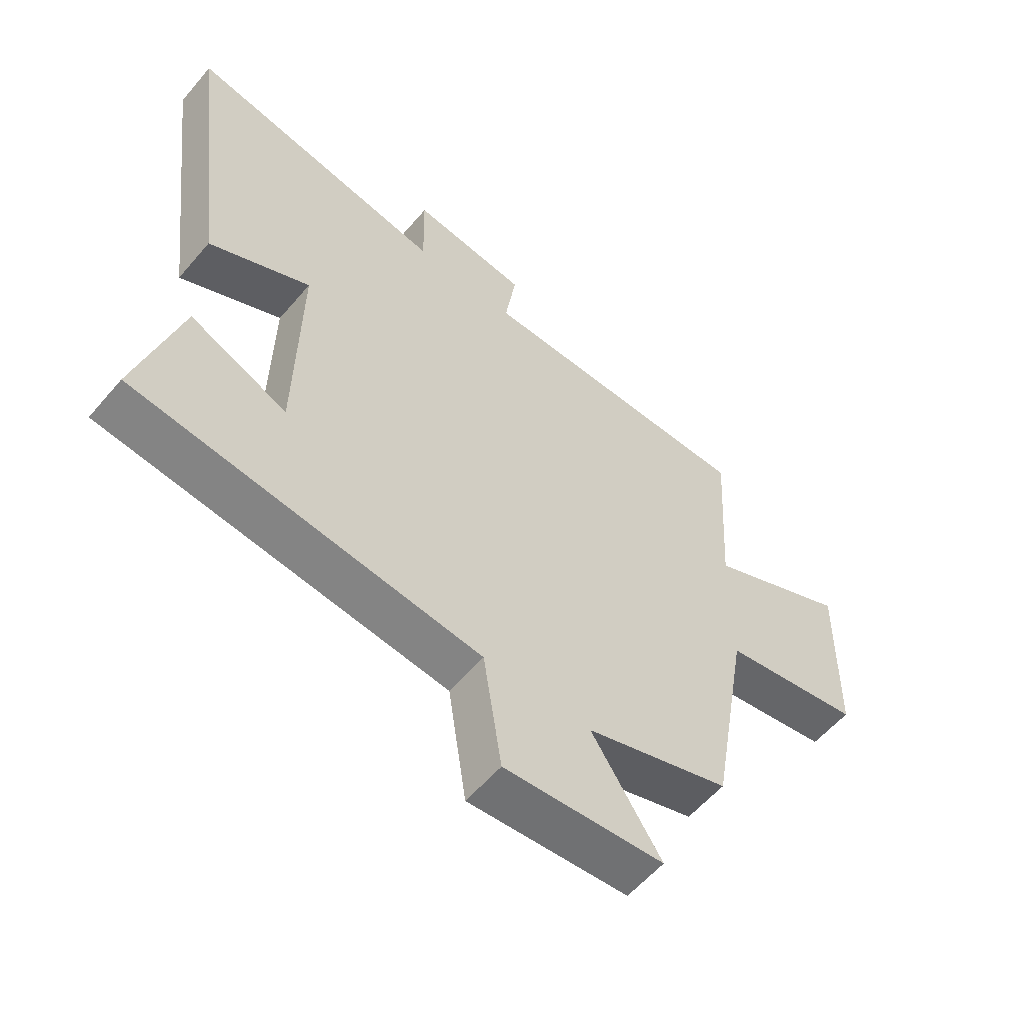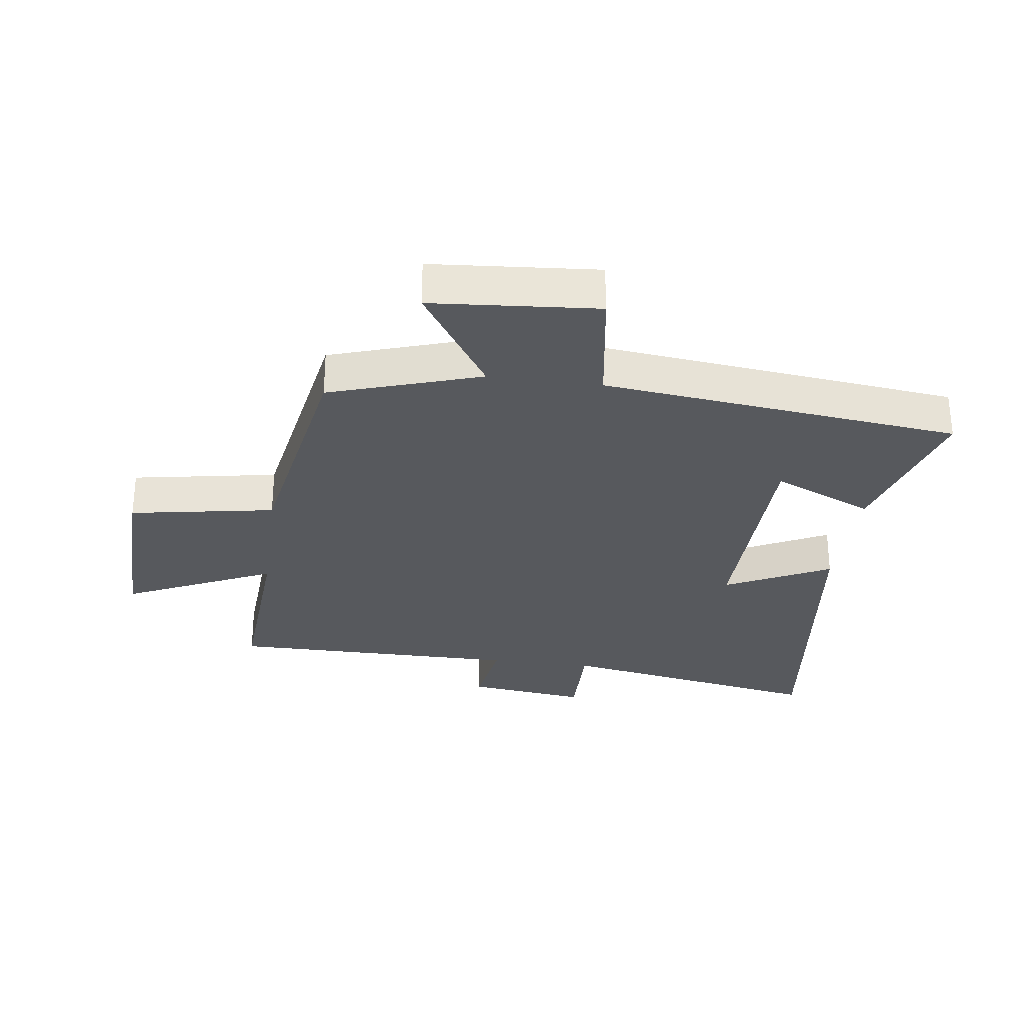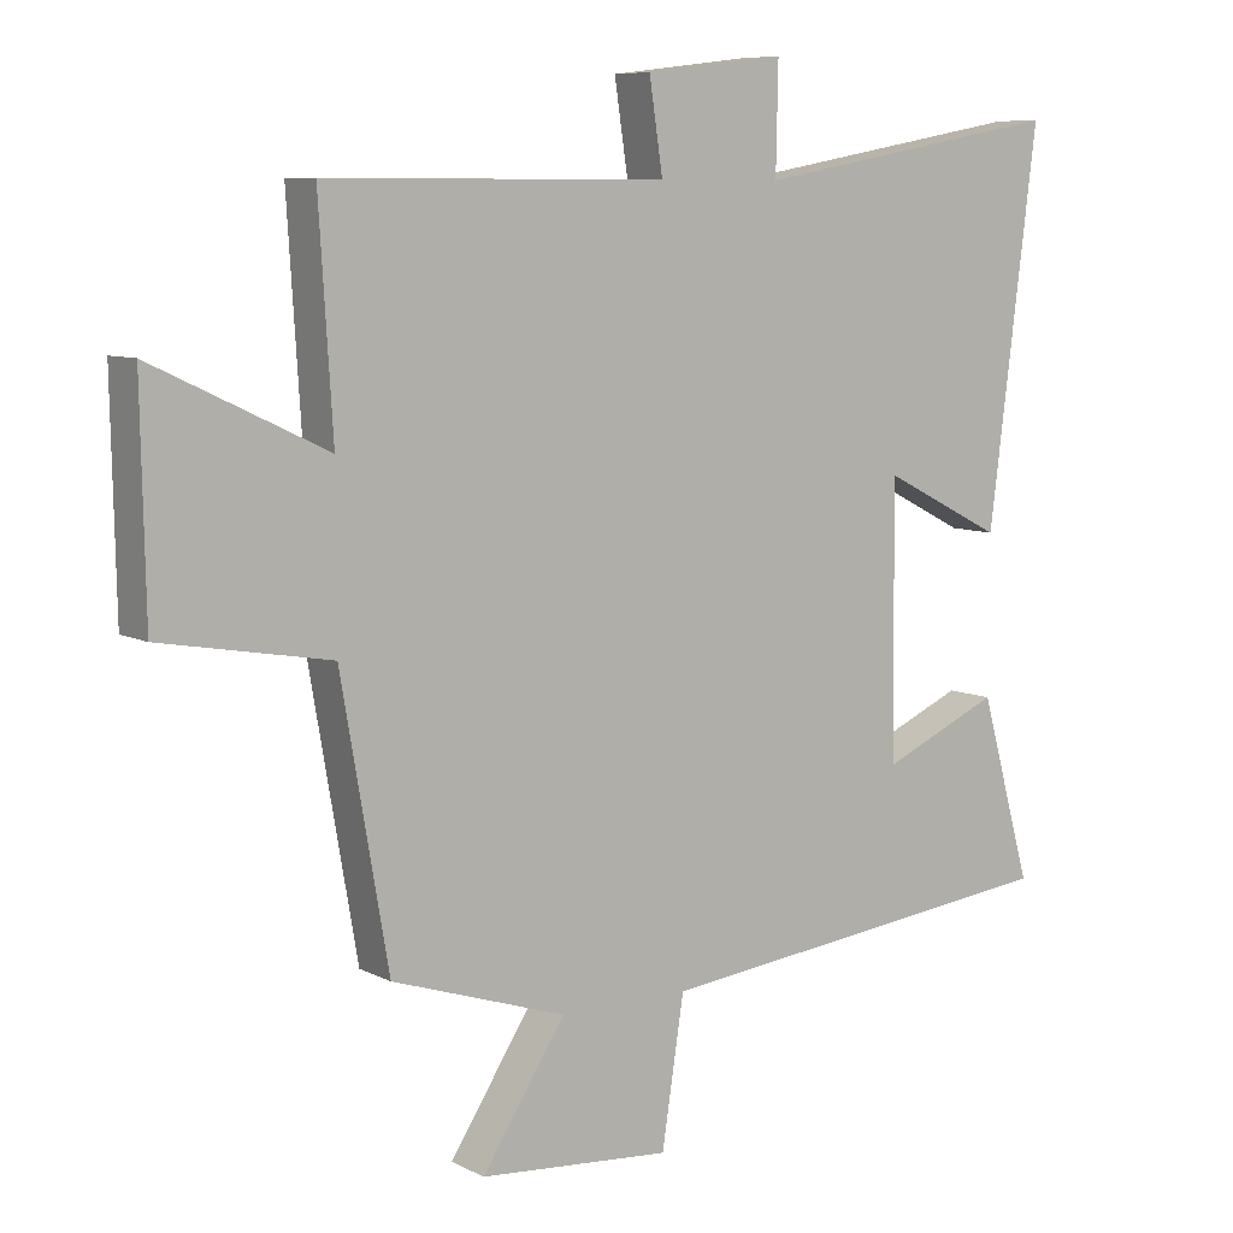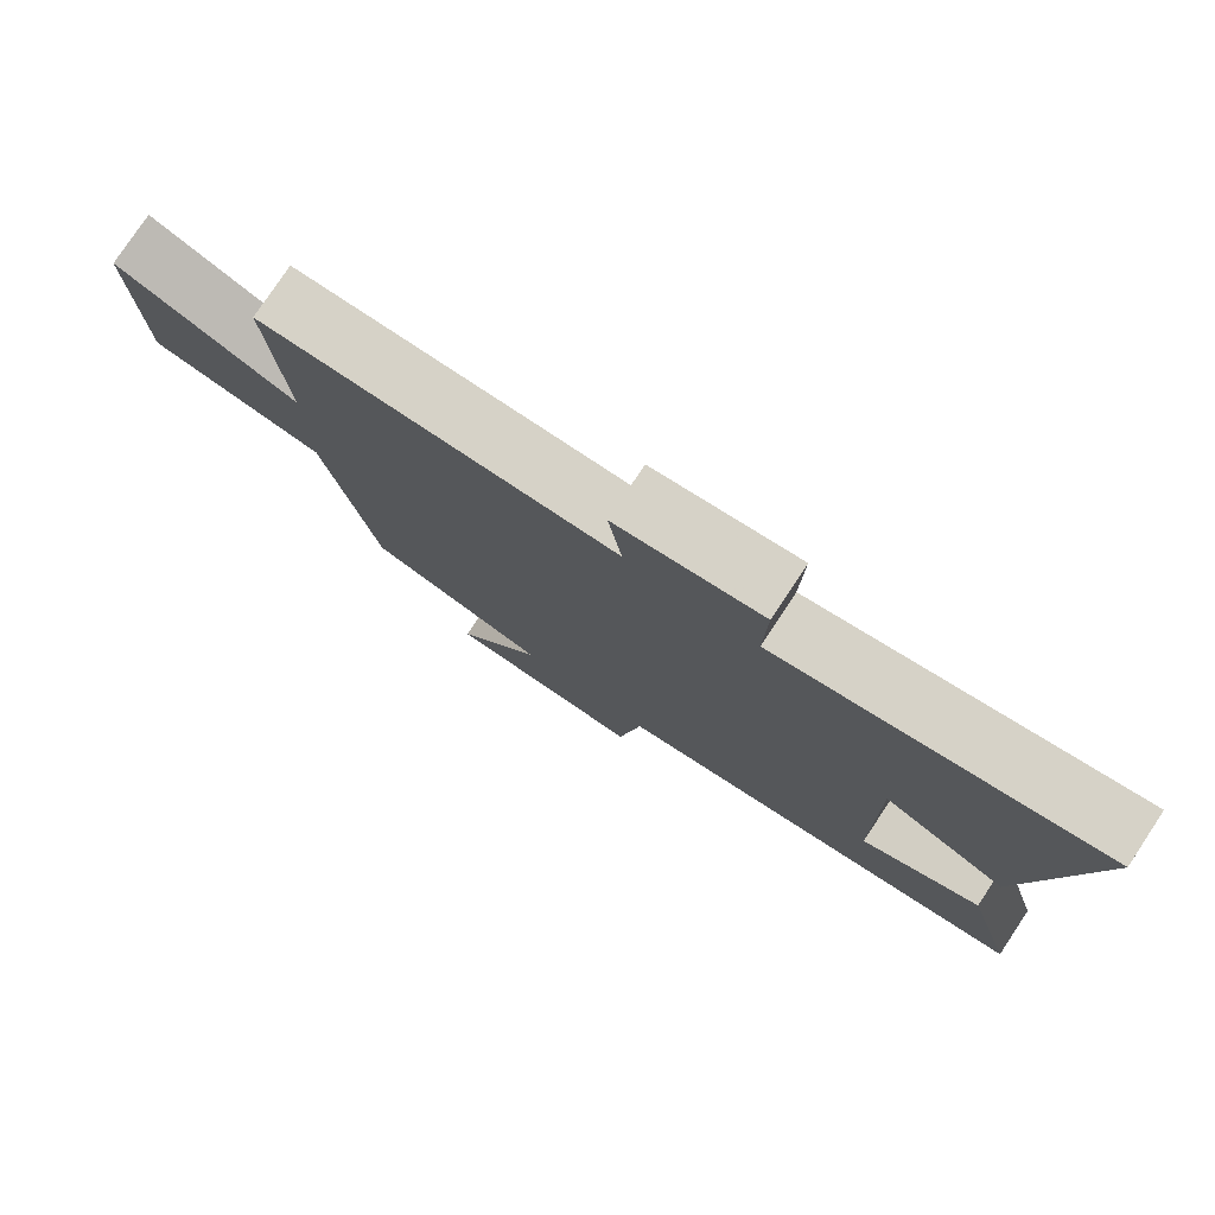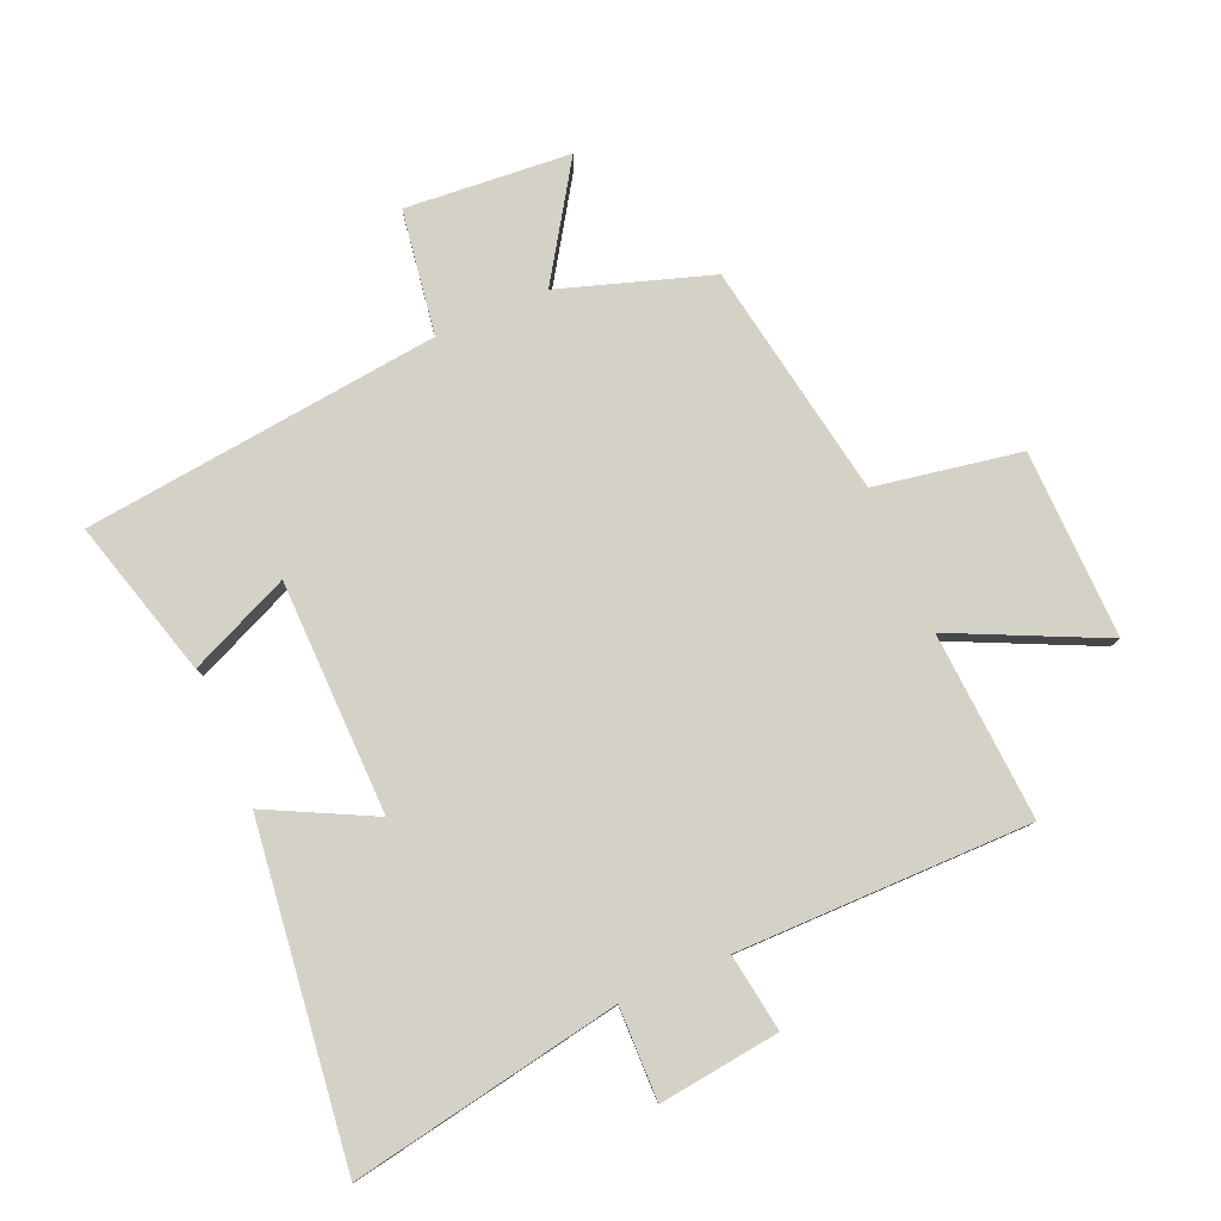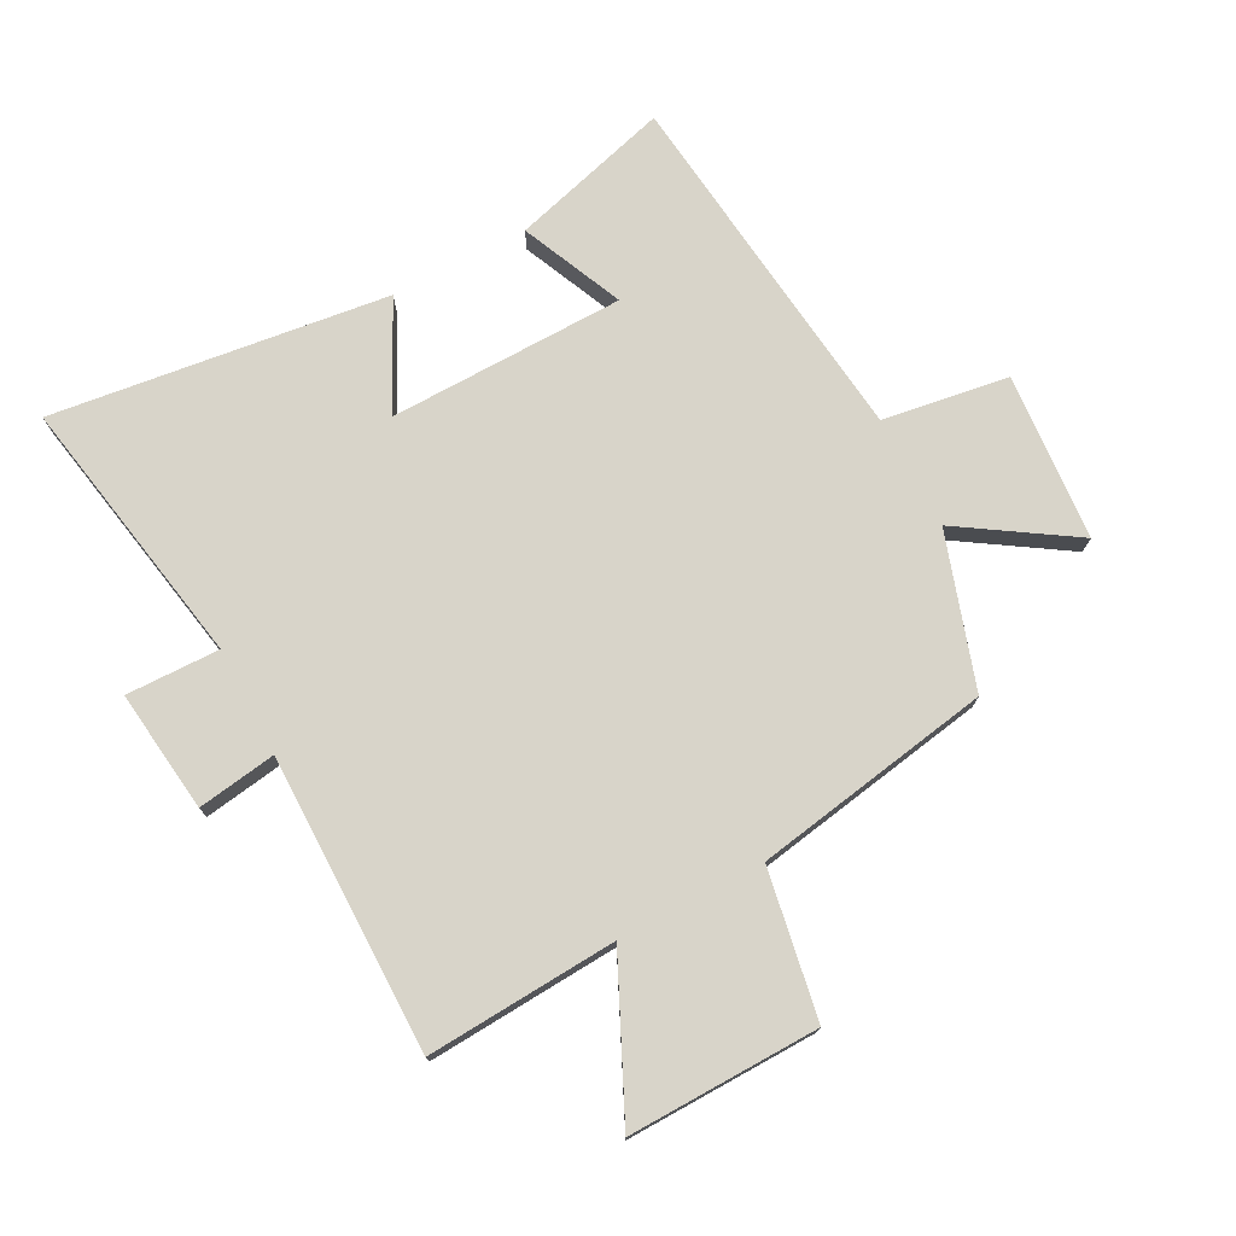
<metadata>
{"format":"obj","ext":"obj","renderer":"f3d","projection":"perspective","resolution":1024,"background":"white","views":[{"elev":-57.9,"azim":-40.0,"up":"+Z"},{"elev":-29.5,"azim":172.2,"up":"+Y"},{"elev":8.0,"azim":143.9,"up":"+Z"},{"elev":78.5,"azim":-146.4,"up":"+Z"},{"elev":79.8,"azim":-23.4,"up":"+Y"},{"elev":75.0,"azim":62.1,"up":"+Y"}]}
</metadata>
<code>
v 0.434 0.07 -0.42
v 0.19 0.07 -0.5
v 0.307 0.07 -0.68
v 0.039 0.07 -0.702
v 0.008 0.07 -0.5
v -0.572 0.07 -0.435
v -0.5 0.07 -0.179
v -0.336 0.07 -0.251
v -0.33 0.07 0.127
v -0.5 0.07 0.041
v -0.568 0.07 0.579
v -0.131 0.07 0.5
v -0.134 0.07 0.65
v 0.062 0.07 0.626
v 0.043 0.07 0.5
v 0.519 0.07 0.501
v 0.5 0.07 0.196
v 0.742 0.07 0.31
v 0.736 0.07 0.004
v 0.5 0.07 -0.038
v 0.434 0 -0.42
v 0.19 0 -0.5
v 0.307 0 -0.68
v 0.039 0 -0.702
v 0.008 0 -0.5
v -0.572 0 -0.435
v -0.5 0 -0.179
v -0.336 0 -0.251
v -0.33 0 0.127
v -0.5 0 0.041
v -0.568 0 0.579
v -0.131 0 0.5
v -0.134 0 0.65
v 0.062 0 0.626
v 0.043 0 0.5
v 0.519 0 0.501
v 0.5 0 0.196
v 0.742 0 0.31
v 0.736 0 0.004
v 0.5 0 -0.038
f 17 18 19 20
f 17 20 1 2
f 15 16 17 2
f 12 13 14 15
f 12 15 2
f 9 10 11 12
f 8 9 12 2
f 5 6 7 8
f 5 8 2 3
f 3 4 5
f 40 39 38 37
f 22 21 40 37
f 22 37 36 35
f 35 34 33 32
f 22 35 32
f 32 31 30 29
f 22 32 29 28
f 28 27 26 25
f 23 22 28 25
f 25 24 23
f 1 21 22 2
f 2 22 23 3
f 3 23 24 4
f 4 24 25 5
f 5 25 26 6
f 6 26 27 7
f 7 27 28 8
f 8 28 29 9
f 9 29 30 10
f 10 30 31 11
f 11 31 32 12
f 12 32 33 13
f 13 33 34 14
f 14 34 35 15
f 15 35 36 16
f 16 36 37 17
f 17 37 38 18
f 18 38 39 19
f 19 39 40 20
f 20 40 21 1

</code>
